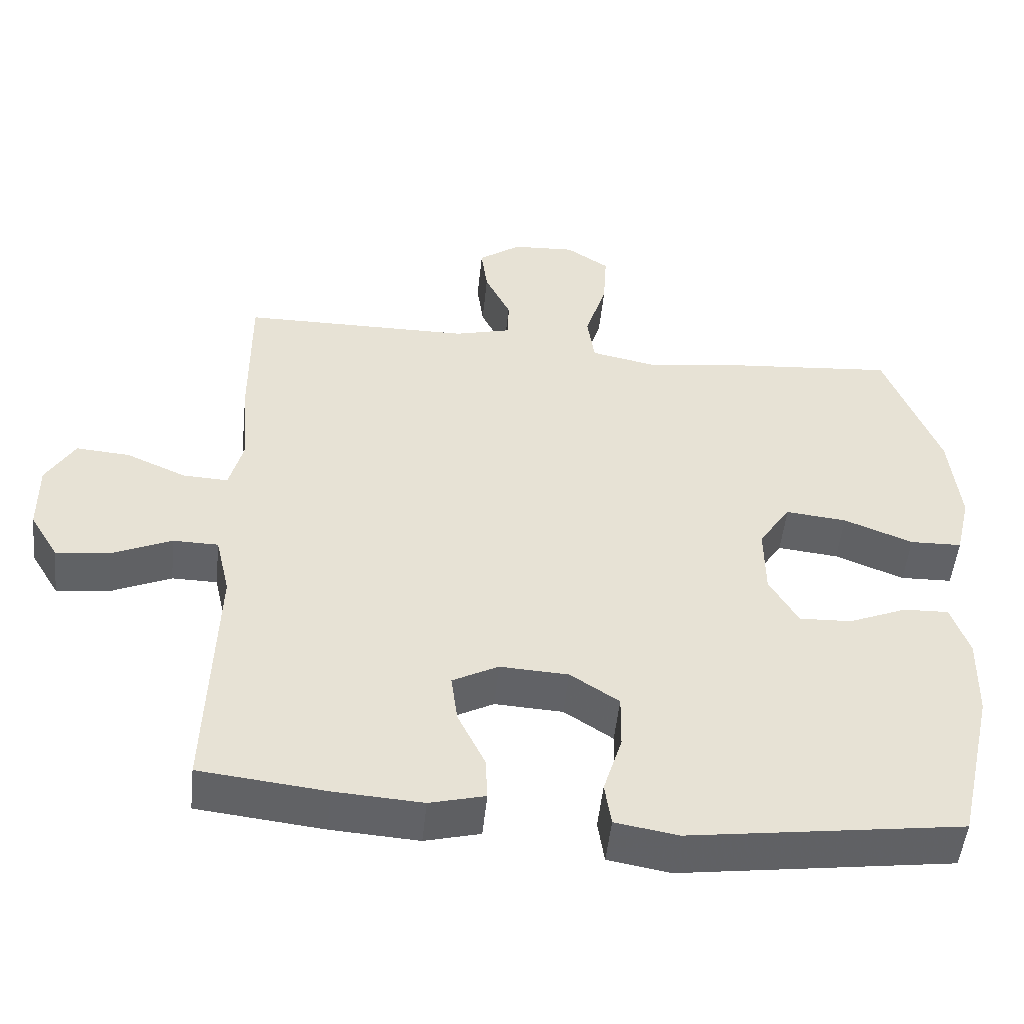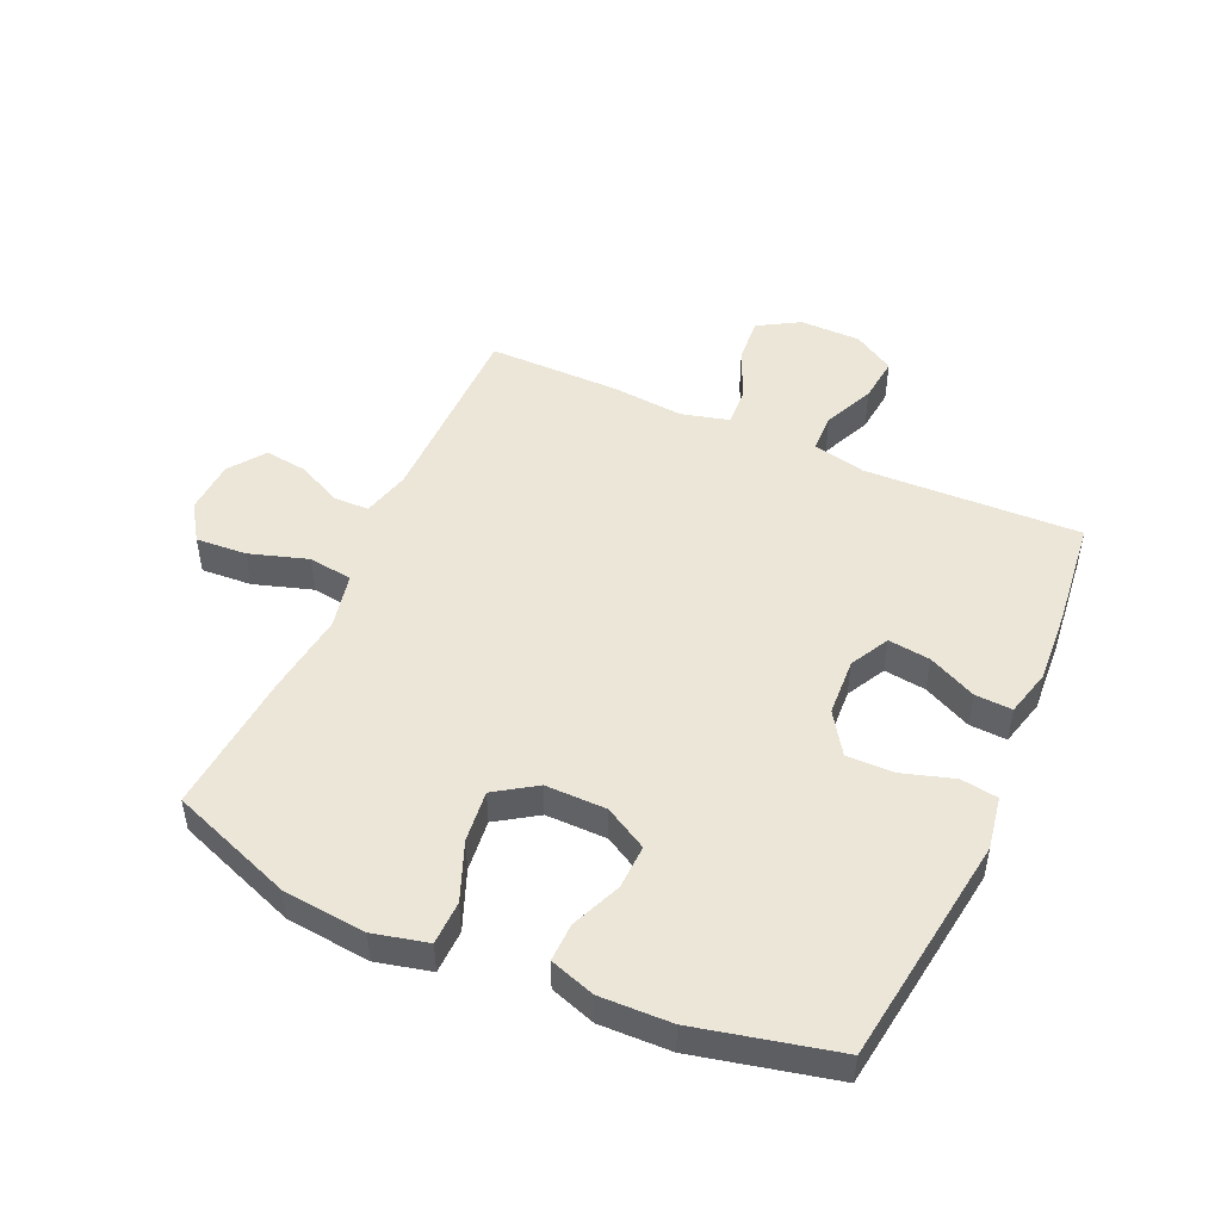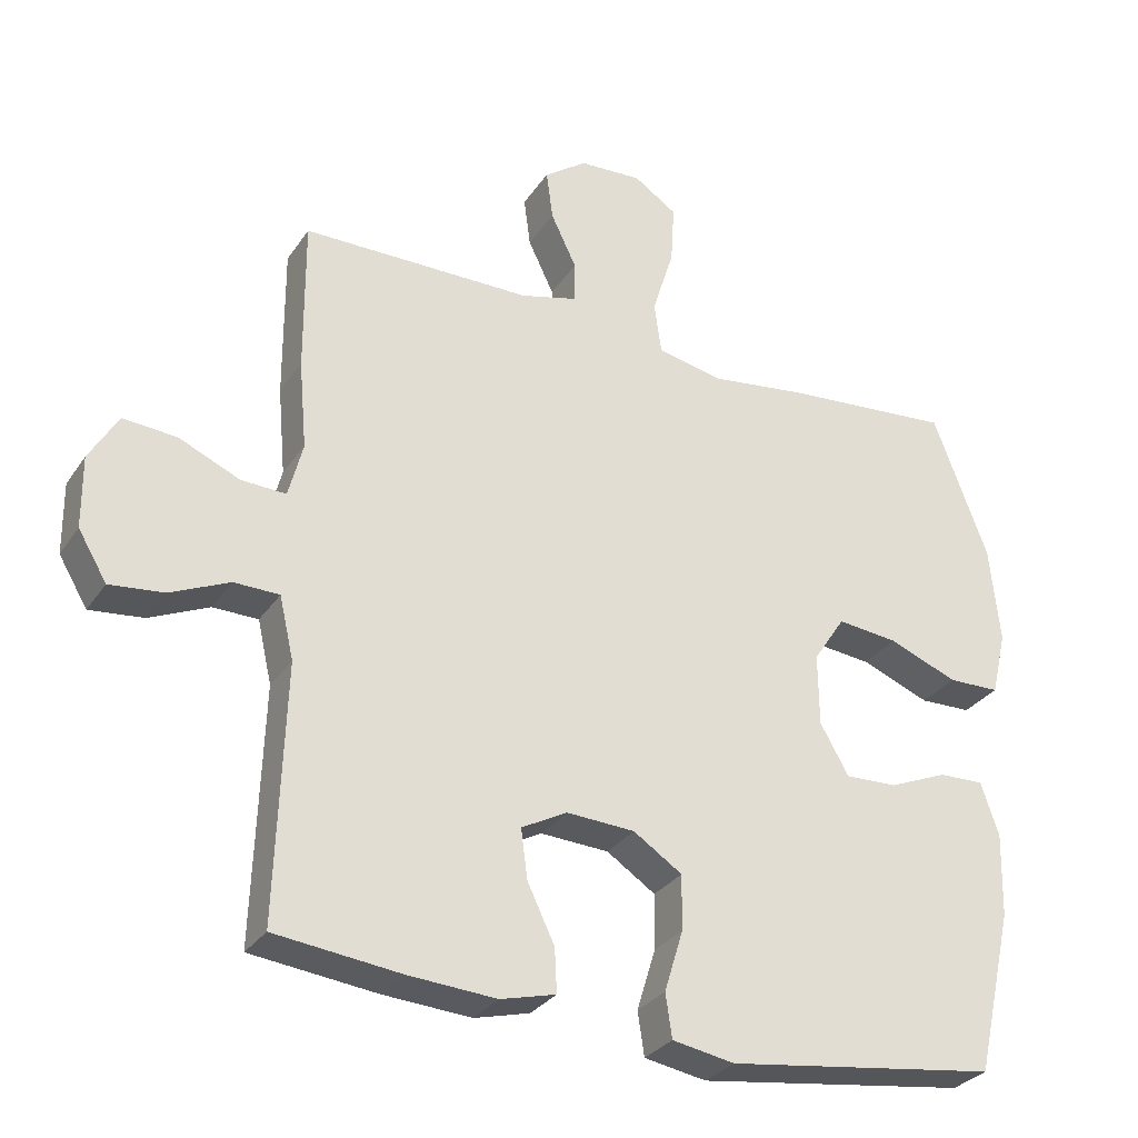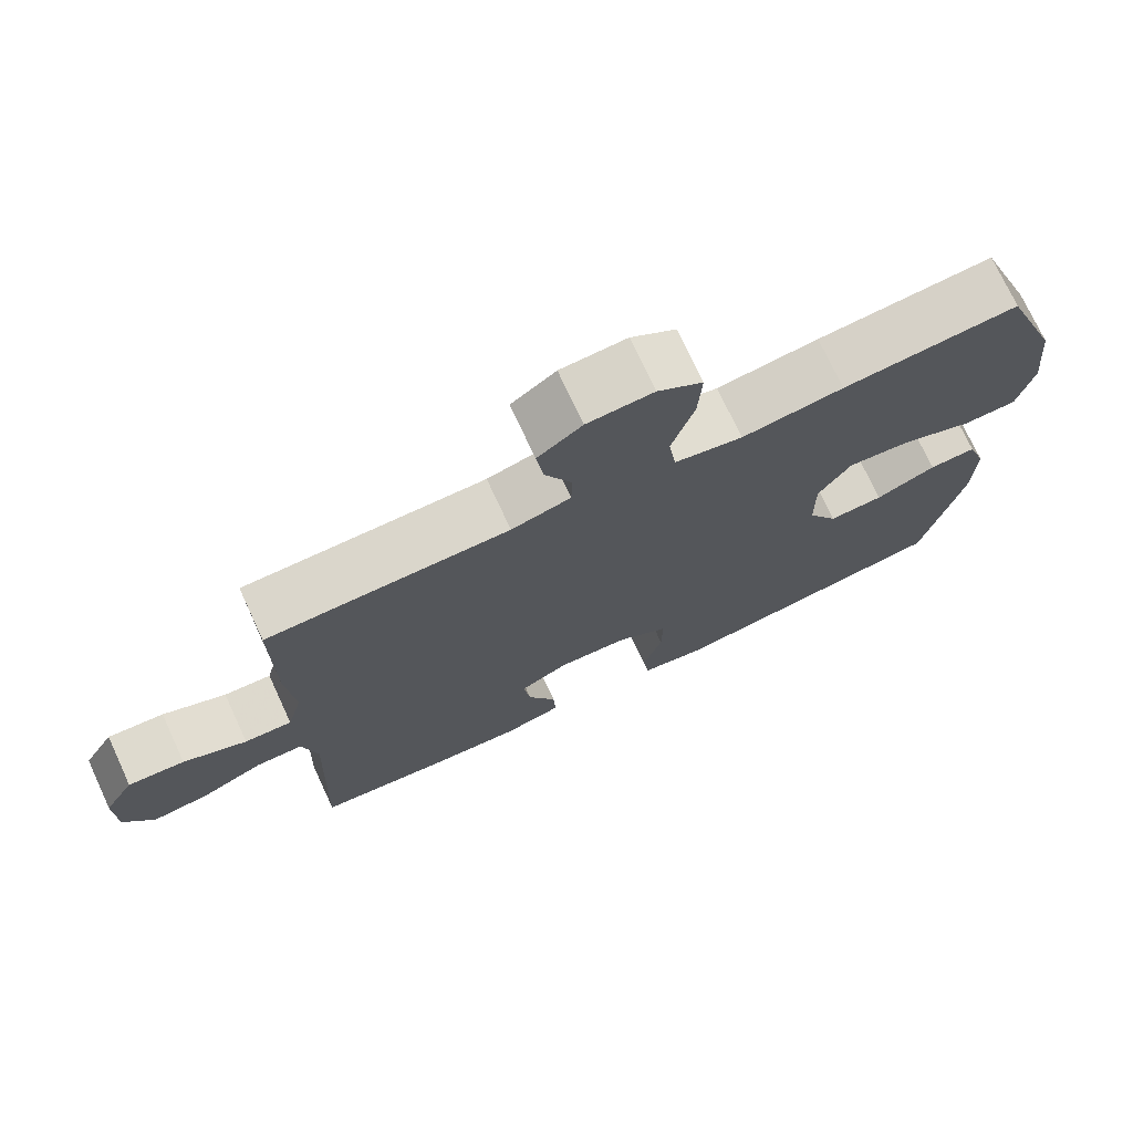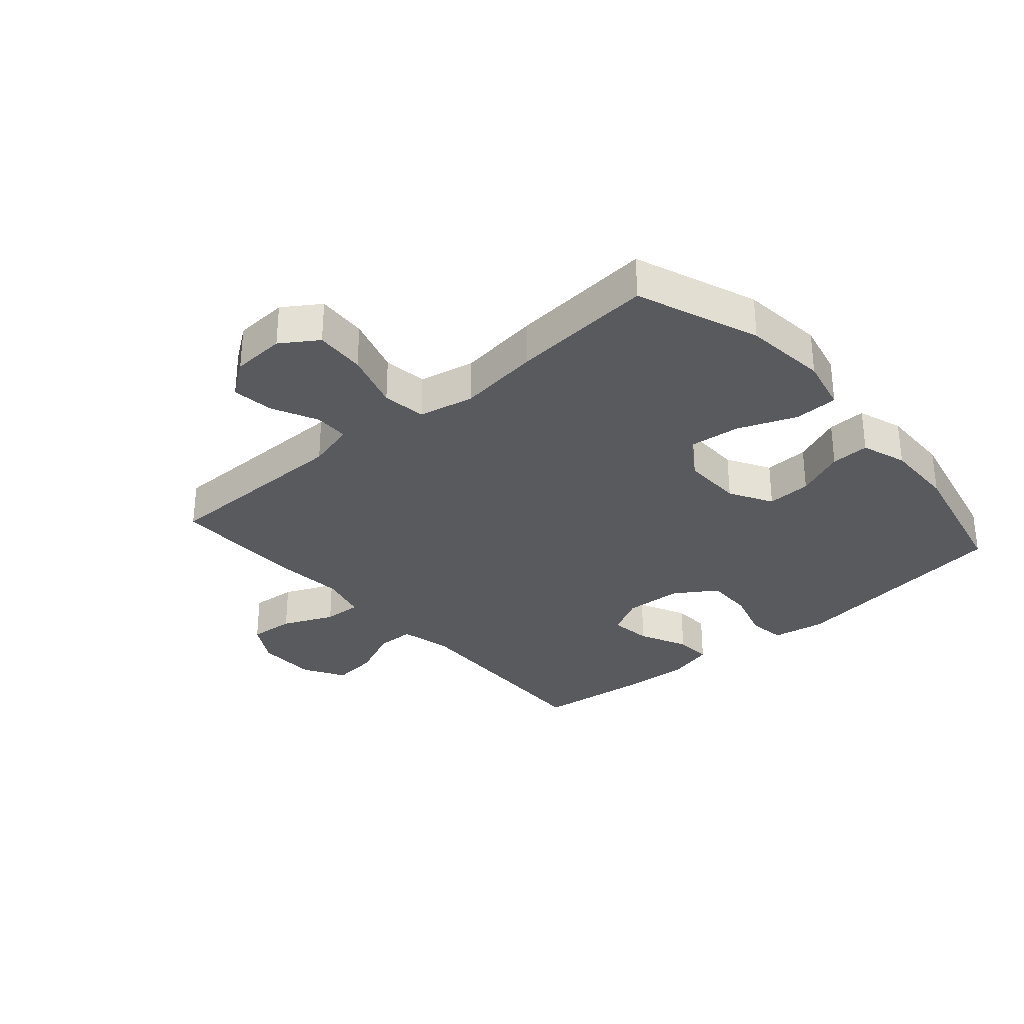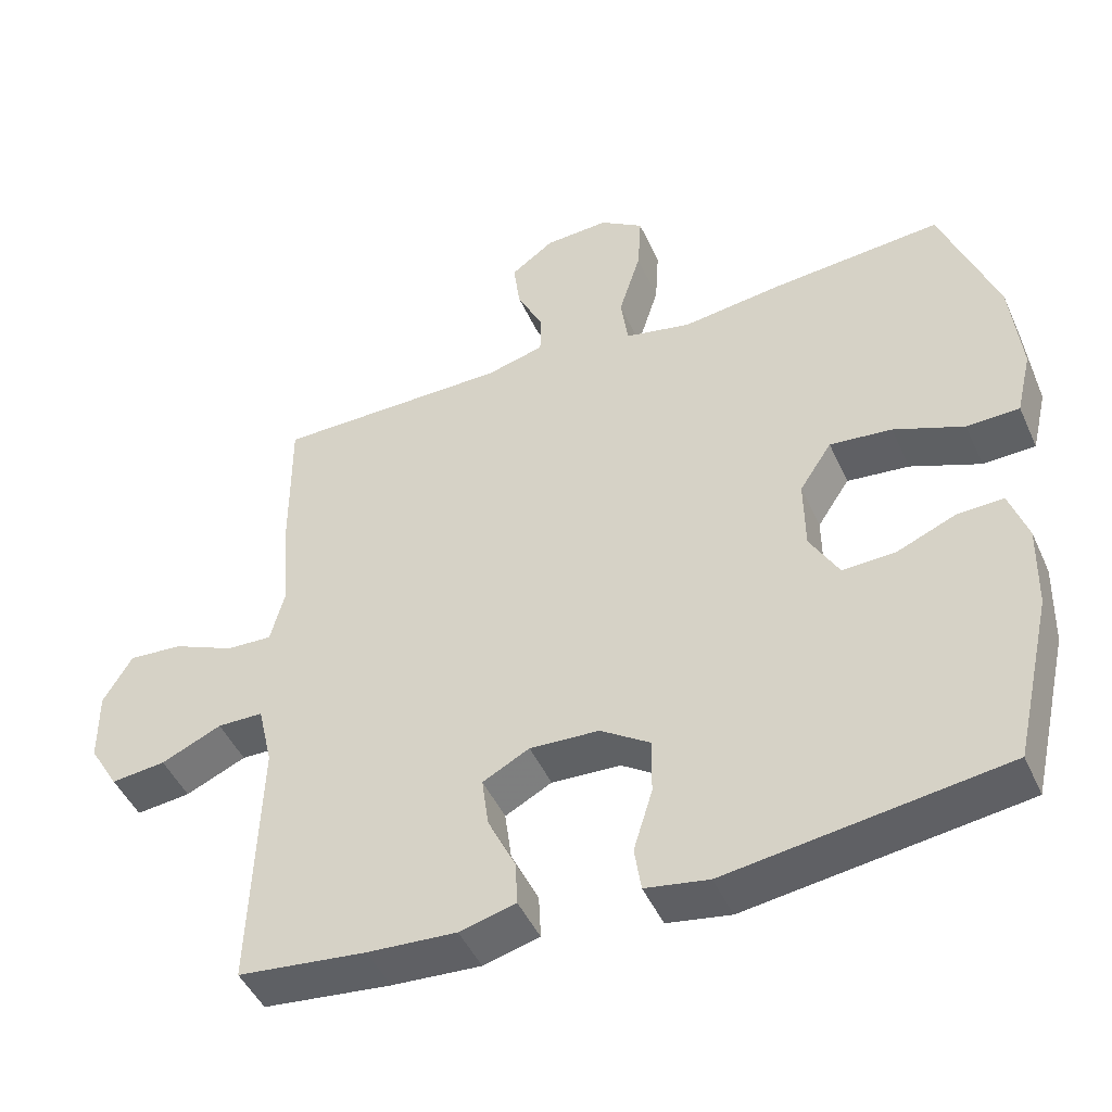
<metadata>
{"format":"obj","ext":"obj","renderer":"f3d","projection":"perspective","resolution":1024,"background":"white","views":[{"elev":-50.7,"azim":-5.9,"up":"+Z"},{"elev":48.9,"azim":114.0,"up":"+Y"},{"elev":-30.1,"azim":-27.8,"up":"+Z"},{"elev":73.7,"azim":-24.9,"up":"+Z"},{"elev":-31.3,"azim":41.1,"up":"+Y"},{"elev":-46.5,"azim":23.4,"up":"+Z"}]}
</metadata>
<code>
v -0.5 0.07 -0.5
v -0.488 0.07 -0.145
v -0.508 0.07 -0.058
v -0.571 0.07 -0.057
v -0.654 0.07 -0.094
v -0.729 0.07 -0.102
v -0.769 0.07 -0.035
v -0.77 0.07 0.065
v -0.73 0.07 0.133
v -0.655 0.07 0.127
v -0.571 0.07 0.09
v -0.508 0.07 0.087
v -0.488 0.07 0.164
v -0.499 0.07 0.287
v -0.5 0.07 0.5
v -0.179 0.07 0.502
v -0.1 0.07 0.523
v -0.099 0.07 0.58
v -0.135 0.07 0.655
v -0.144 0.07 0.724
v -0.085 0.07 0.767
v 0.003 0.07 0.772
v 0.063 0.07 0.732
v 0.058 0.07 0.649
v 0.028 0.07 0.553
v 0.038 0.07 0.481
v 0.129 0.07 0.462
v 0.265 0.07 0.48
v 0.5 0.07 0.5
v 0.576 0.07 0.299
v 0.59 0.07 0.162
v 0.569 0.07 0.073
v 0.497 0.07 0.071
v 0.401 0.07 0.109
v 0.316 0.07 0.118
v 0.272 0.07 0.051
v 0.273 0.07 -0.049
v 0.313 0.07 -0.119
v 0.386 0.07 -0.116
v 0.467 0.07 -0.082
v 0.53 0.07 -0.08
v 0.555 0.07 -0.154
v 0.552 0.07 -0.271
v 0.5 0.07 -0.5
v 0.121 0.07 -0.553
v 0.034 0.07 -0.538
v 0.025 0.07 -0.477
v 0.051 0.07 -0.392
v 0.052 0.07 -0.315
v -0.016 0.07 -0.27
v -0.111 0.07 -0.265
v -0.175 0.07 -0.299
v -0.166 0.07 -0.368
v -0.128 0.07 -0.447
v -0.125 0.07 -0.508
v -0.202 0.07 -0.528
v -0.324 0.07 -0.52
v -0.5 0 -0.5
v -0.488 0 -0.145
v -0.508 0 -0.058
v -0.571 0 -0.057
v -0.654 0 -0.094
v -0.729 0 -0.102
v -0.769 0 -0.035
v -0.77 0 0.065
v -0.73 0 0.133
v -0.655 0 0.127
v -0.571 0 0.09
v -0.508 0 0.087
v -0.488 0 0.164
v -0.499 0 0.287
v -0.5 0 0.5
v -0.179 0 0.502
v -0.1 0 0.523
v -0.099 0 0.58
v -0.135 0 0.655
v -0.144 0 0.724
v -0.085 0 0.767
v 0.003 0 0.772
v 0.063 0 0.732
v 0.058 0 0.649
v 0.028 0 0.553
v 0.038 0 0.481
v 0.129 0 0.462
v 0.265 0 0.48
v 0.5 0 0.5
v 0.576 0 0.299
v 0.59 0 0.162
v 0.569 0 0.073
v 0.497 0 0.071
v 0.401 0 0.109
v 0.316 0 0.118
v 0.272 0 0.051
v 0.273 0 -0.049
v 0.313 0 -0.119
v 0.386 0 -0.116
v 0.467 0 -0.082
v 0.53 0 -0.08
v 0.555 0 -0.154
v 0.552 0 -0.271
v 0.5 0 -0.5
v 0.121 0 -0.553
v 0.034 0 -0.538
v 0.025 0 -0.477
v 0.051 0 -0.392
v 0.052 0 -0.315
v -0.016 0 -0.27
v -0.111 0 -0.265
v -0.175 0 -0.299
v -0.166 0 -0.368
v -0.128 0 -0.447
v -0.125 0 -0.508
v -0.202 0 -0.528
v -0.324 0 -0.52
f 57 1 2
f 56 57 2
f 55 56 2
f 54 55 2
f 53 54 2
f 52 53 2 3
f 51 52 3
f 50 51 3
f 46 47 48
f 45 46 48
f 44 45 48
f 43 44 48
f 42 43 48
f 41 42 48
f 40 41 48
f 39 40 48
f 38 39 48 49
f 37 38 49 50
f 32 33 34
f 31 32 34
f 30 31 34
f 29 30 34
f 28 29 34
f 27 28 34
f 26 27 34 35
f 23 24 25
f 22 23 25
f 21 22 25
f 20 21 25
f 19 20 25
f 18 19 25
f 17 18 25 26
f 26 35 36
f 17 26 36
f 16 17 36
f 36 37 50
f 16 36 50
f 15 16 50
f 14 15 50
f 13 14 50
f 9 10 11
f 8 9 11
f 7 8 11
f 6 7 11
f 5 6 11
f 4 5 11
f 12 13 50 3
f 3 4 11 12
f 59 58 114
f 59 114 113
f 59 113 112
f 59 112 111
f 59 111 110
f 60 59 110 109
f 60 109 108
f 60 108 107
f 105 104 103
f 105 103 102
f 105 102 101
f 105 101 100
f 105 100 99
f 105 99 98
f 105 98 97
f 105 97 96
f 106 105 96 95
f 107 106 95 94
f 91 90 89
f 91 89 88
f 91 88 87
f 91 87 86
f 91 86 85
f 91 85 84
f 92 91 84 83
f 82 81 80
f 82 80 79
f 82 79 78
f 82 78 77
f 82 77 76
f 82 76 75
f 83 82 75 74
f 93 92 83
f 93 83 74
f 93 74 73
f 107 94 93
f 107 93 73
f 107 73 72
f 107 72 71
f 107 71 70
f 68 67 66
f 68 66 65
f 68 65 64
f 68 64 63
f 68 63 62
f 68 62 61
f 60 107 70 69
f 69 68 61 60
f 1 58 59 2
f 2 59 60 3
f 3 60 61 4
f 4 61 62 5
f 5 62 63 6
f 6 63 64 7
f 7 64 65 8
f 8 65 66 9
f 9 66 67 10
f 10 67 68 11
f 11 68 69 12
f 12 69 70 13
f 13 70 71 14
f 14 71 72 15
f 15 72 73 16
f 16 73 74 17
f 17 74 75 18
f 18 75 76 19
f 19 76 77 20
f 20 77 78 21
f 21 78 79 22
f 22 79 80 23
f 23 80 81 24
f 24 81 82 25
f 25 82 83 26
f 26 83 84 27
f 27 84 85 28
f 28 85 86 29
f 29 86 87 30
f 30 87 88 31
f 31 88 89 32
f 32 89 90 33
f 33 90 91 34
f 34 91 92 35
f 35 92 93 36
f 36 93 94 37
f 37 94 95 38
f 38 95 96 39
f 39 96 97 40
f 40 97 98 41
f 41 98 99 42
f 42 99 100 43
f 43 100 101 44
f 44 101 102 45
f 45 102 103 46
f 46 103 104 47
f 47 104 105 48
f 48 105 106 49
f 49 106 107 50
f 50 107 108 51
f 51 108 109 52
f 52 109 110 53
f 53 110 111 54
f 54 111 112 55
f 55 112 113 56
f 56 113 114 57
f 57 114 58 1

</code>
